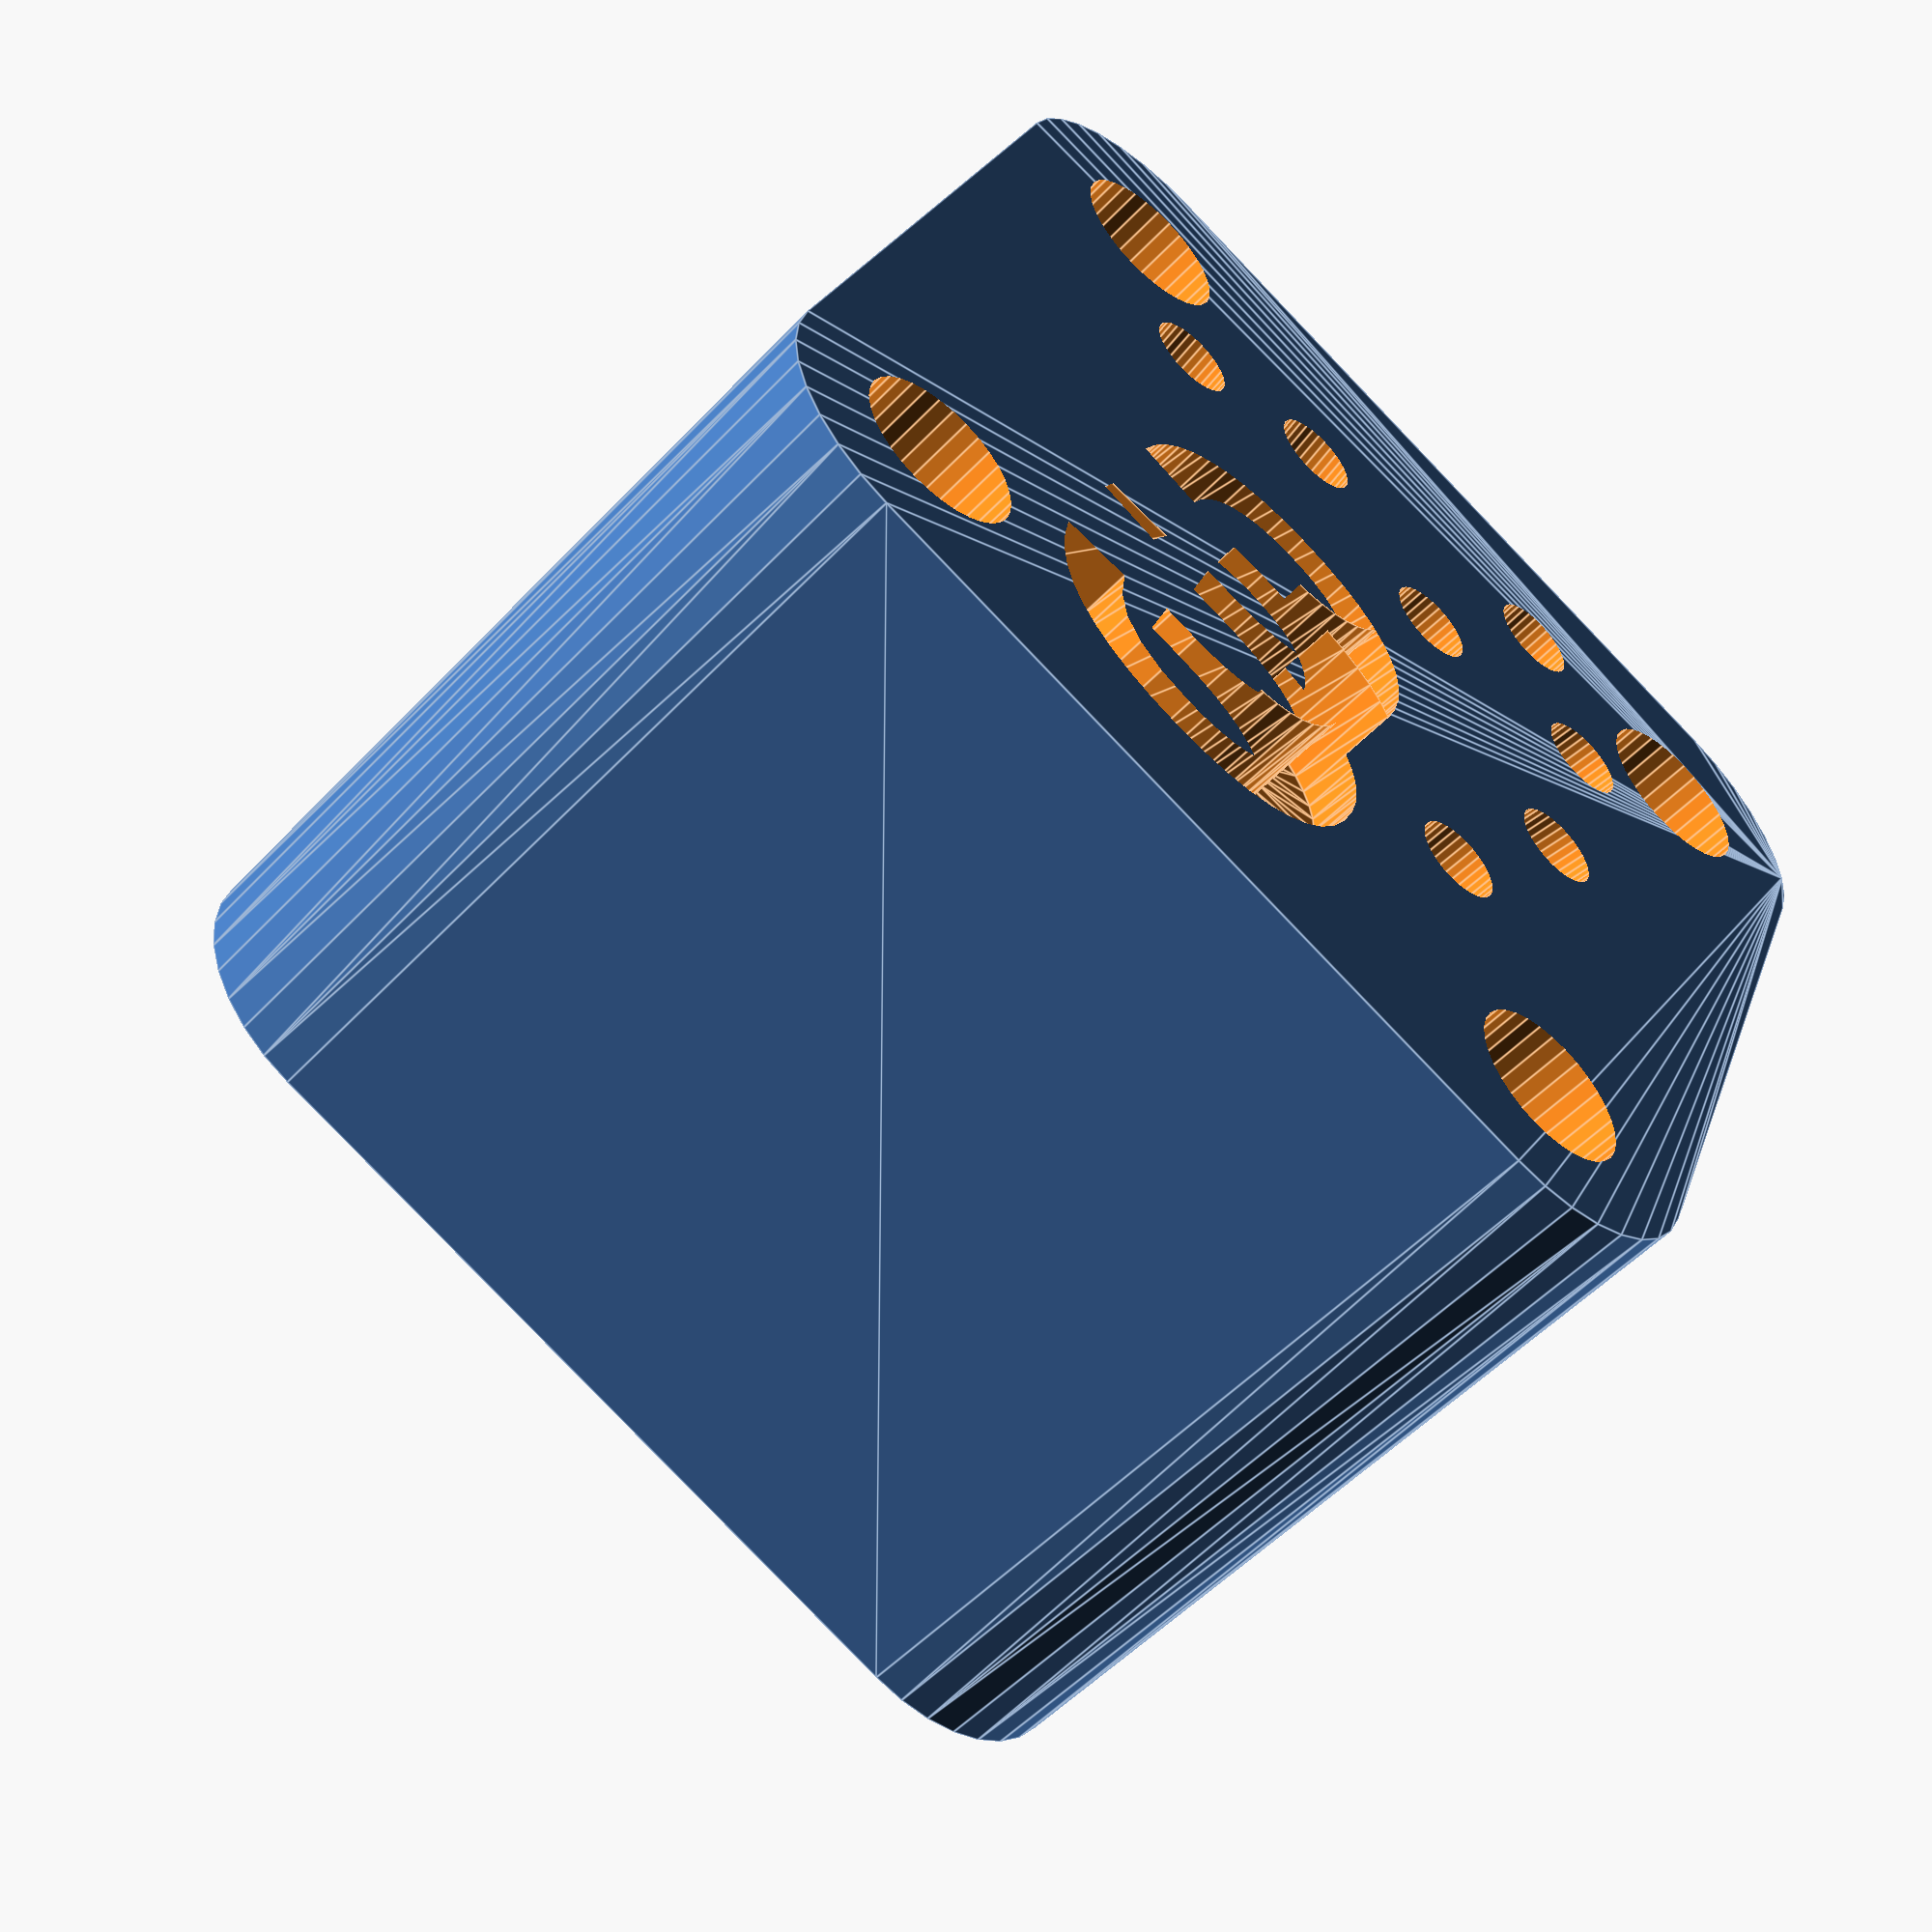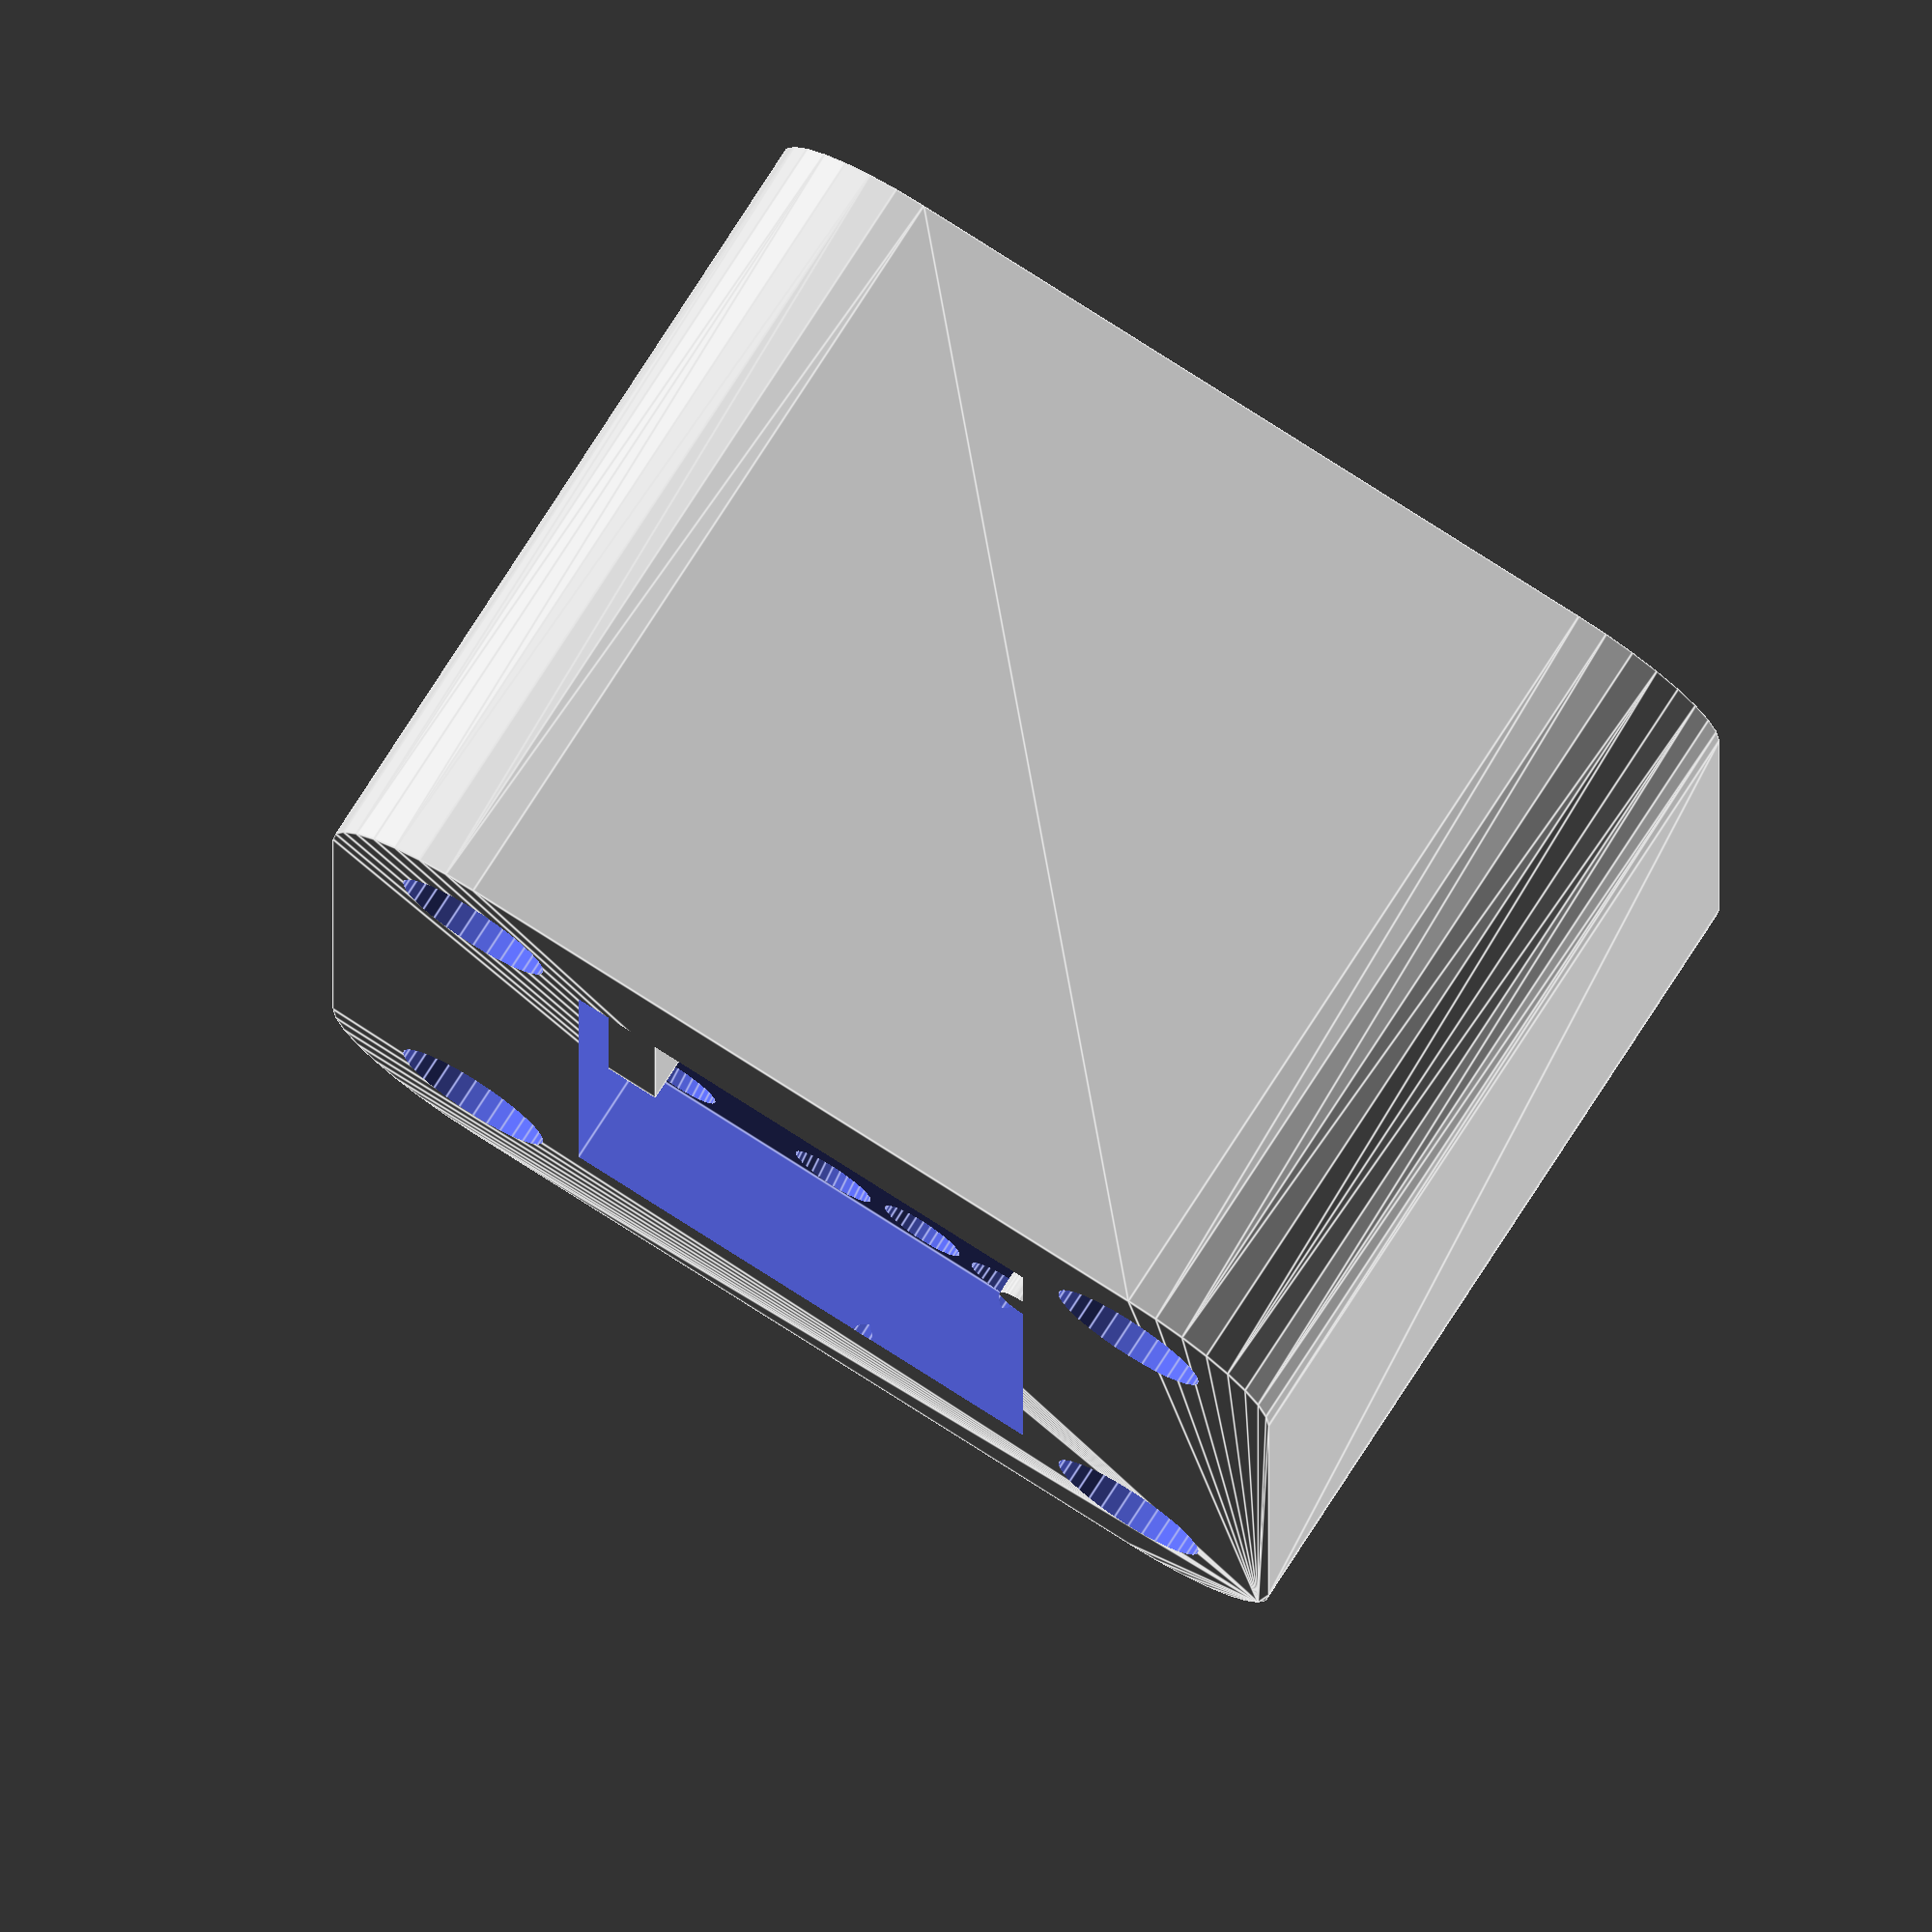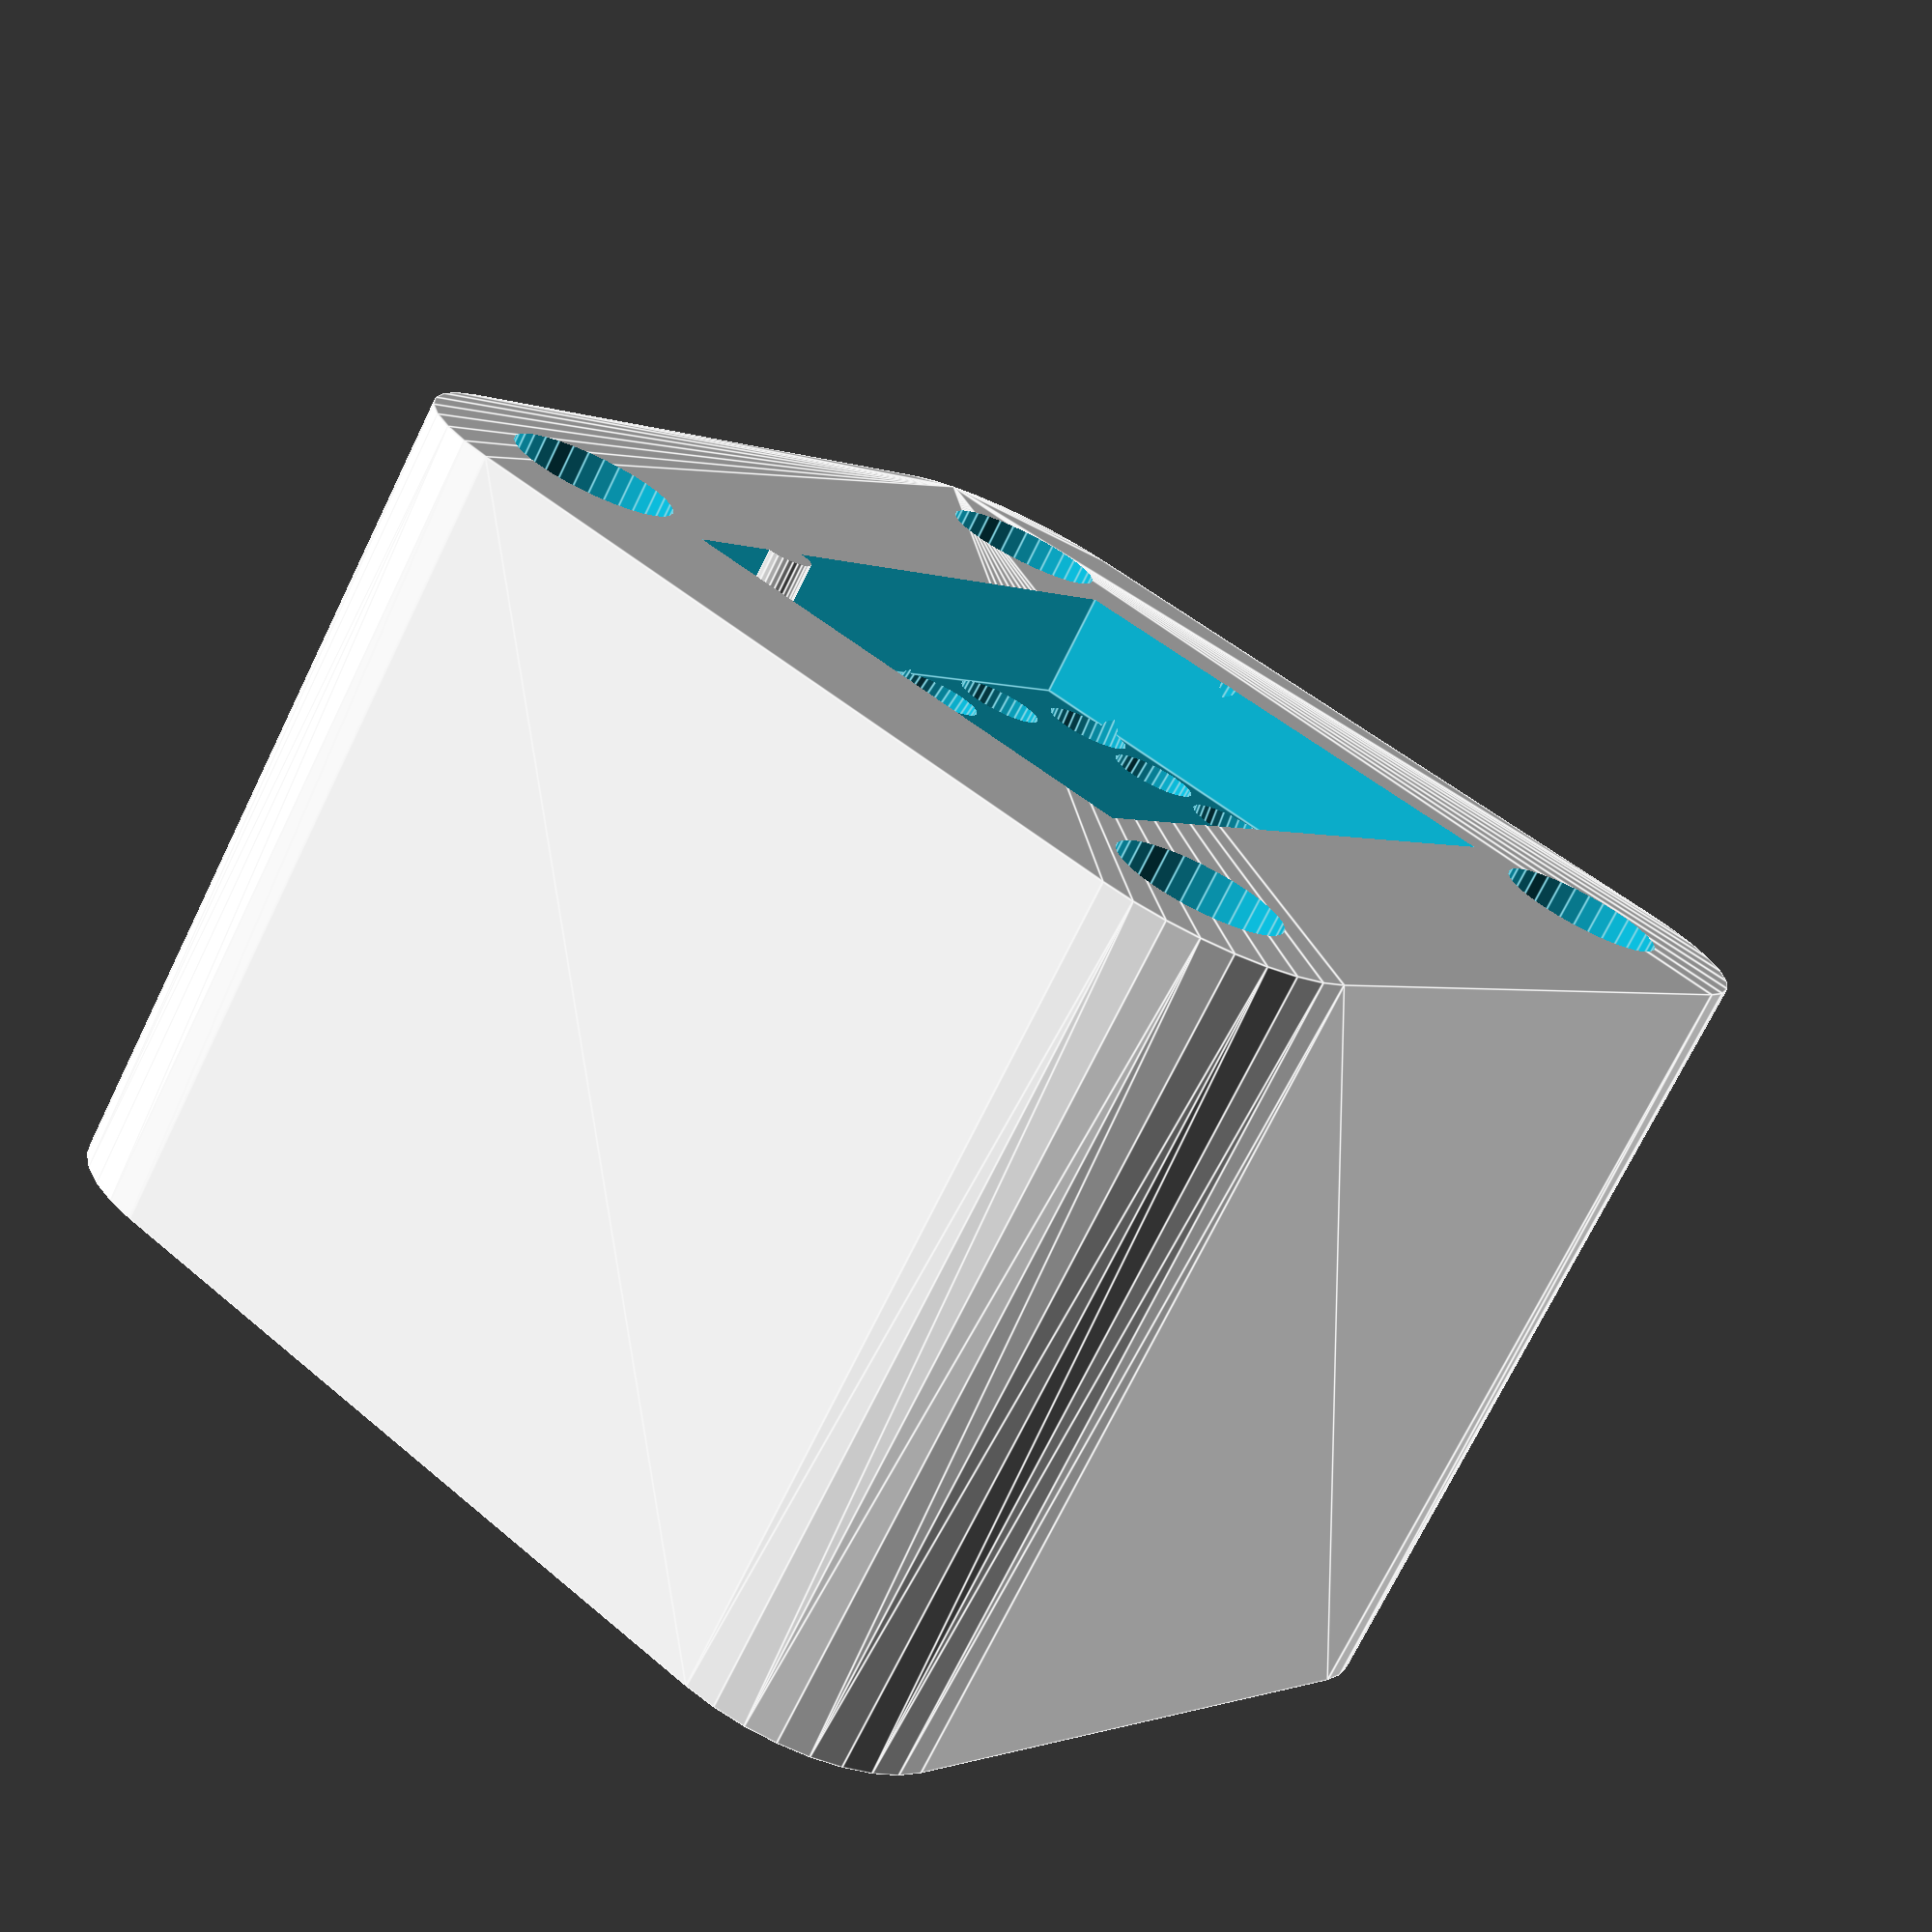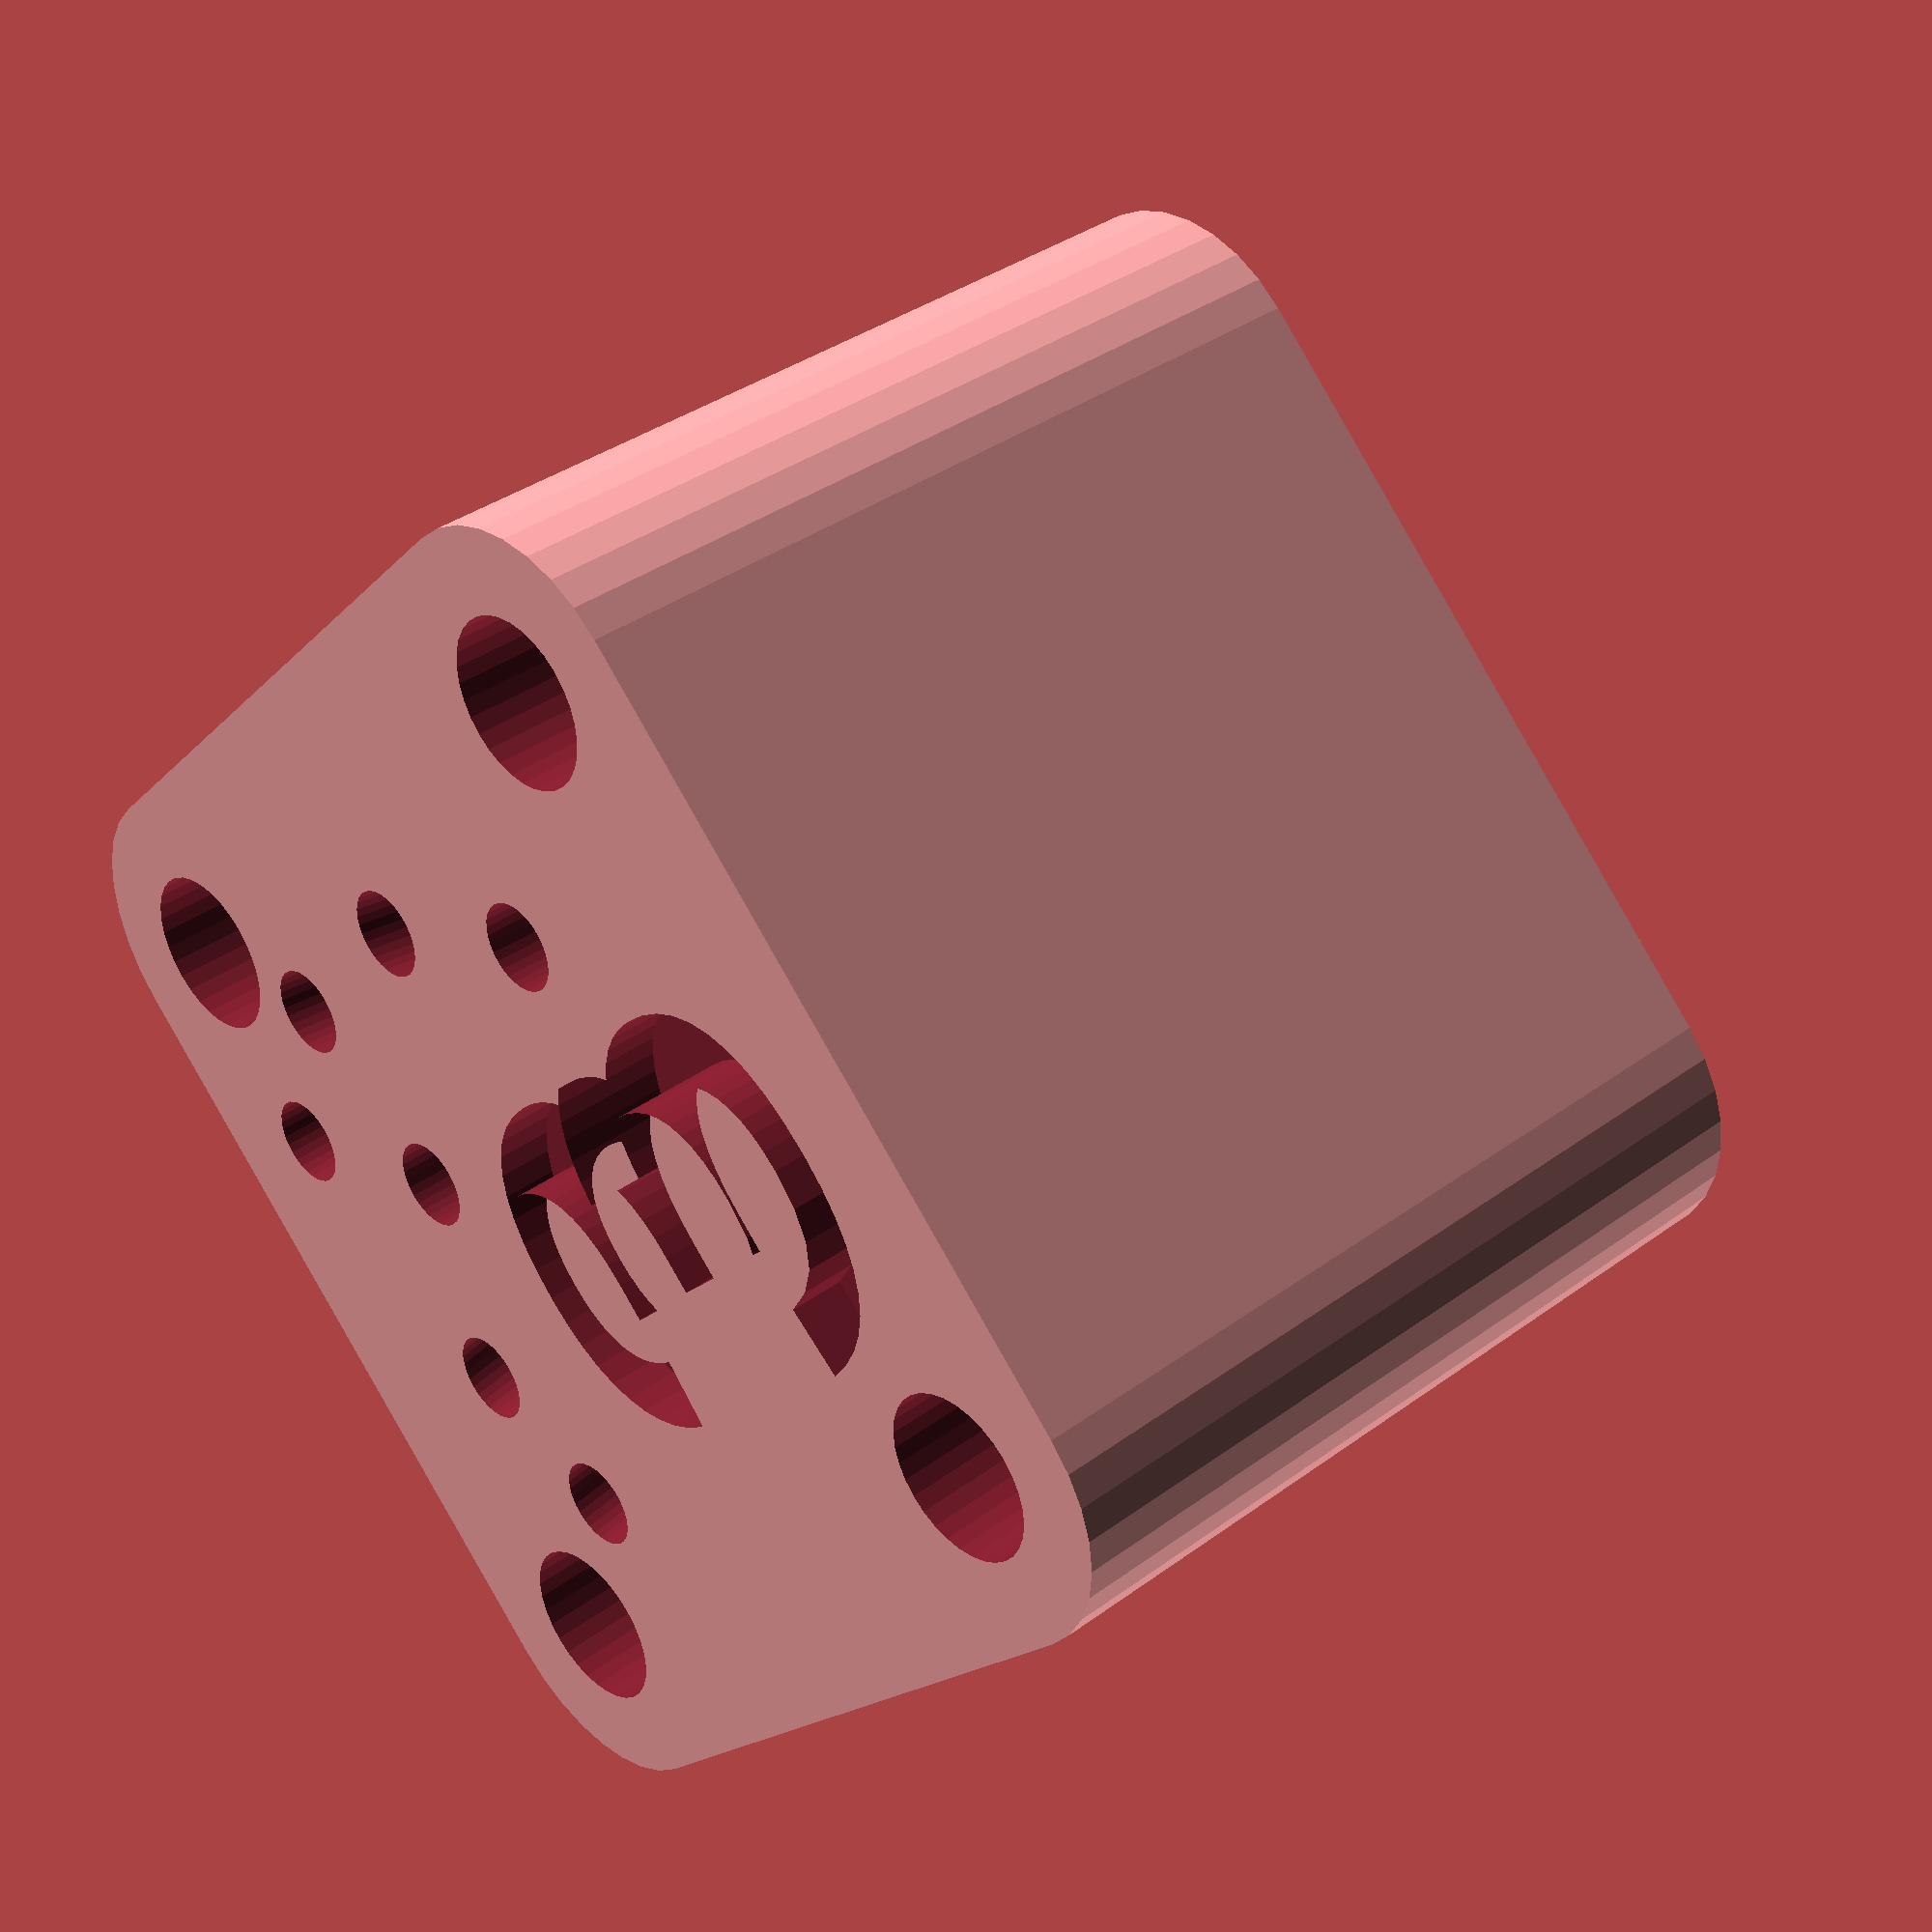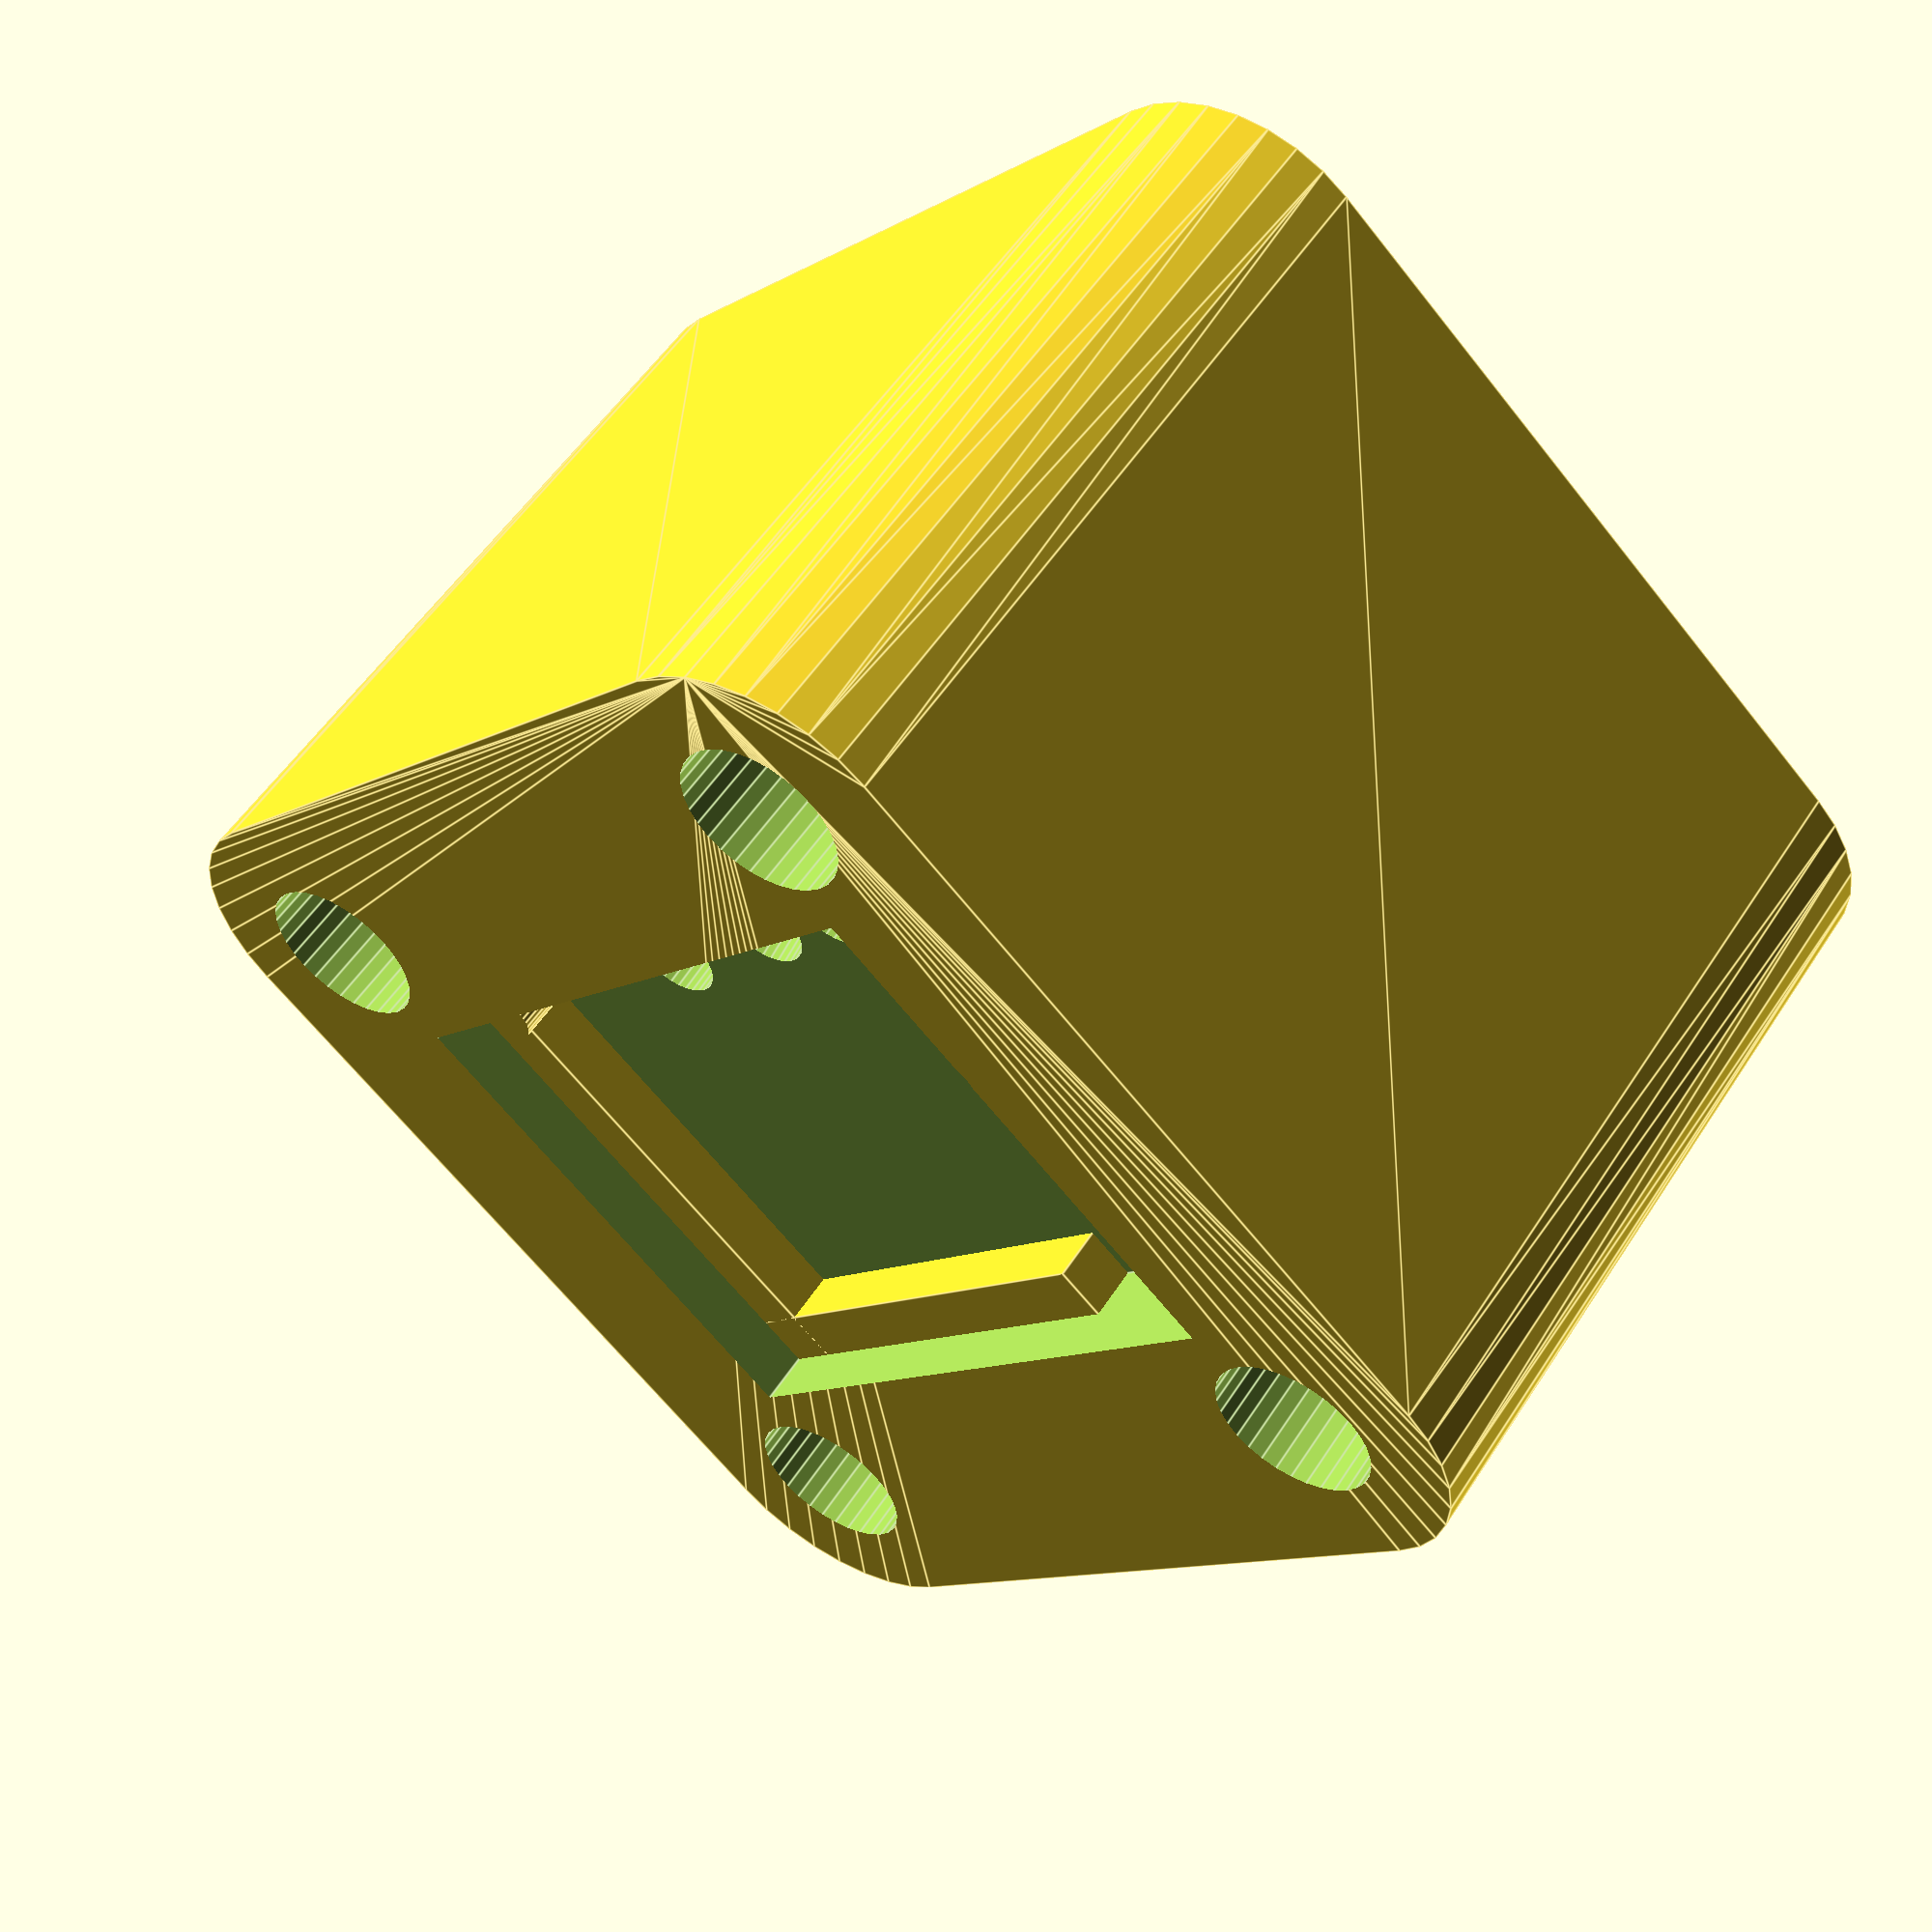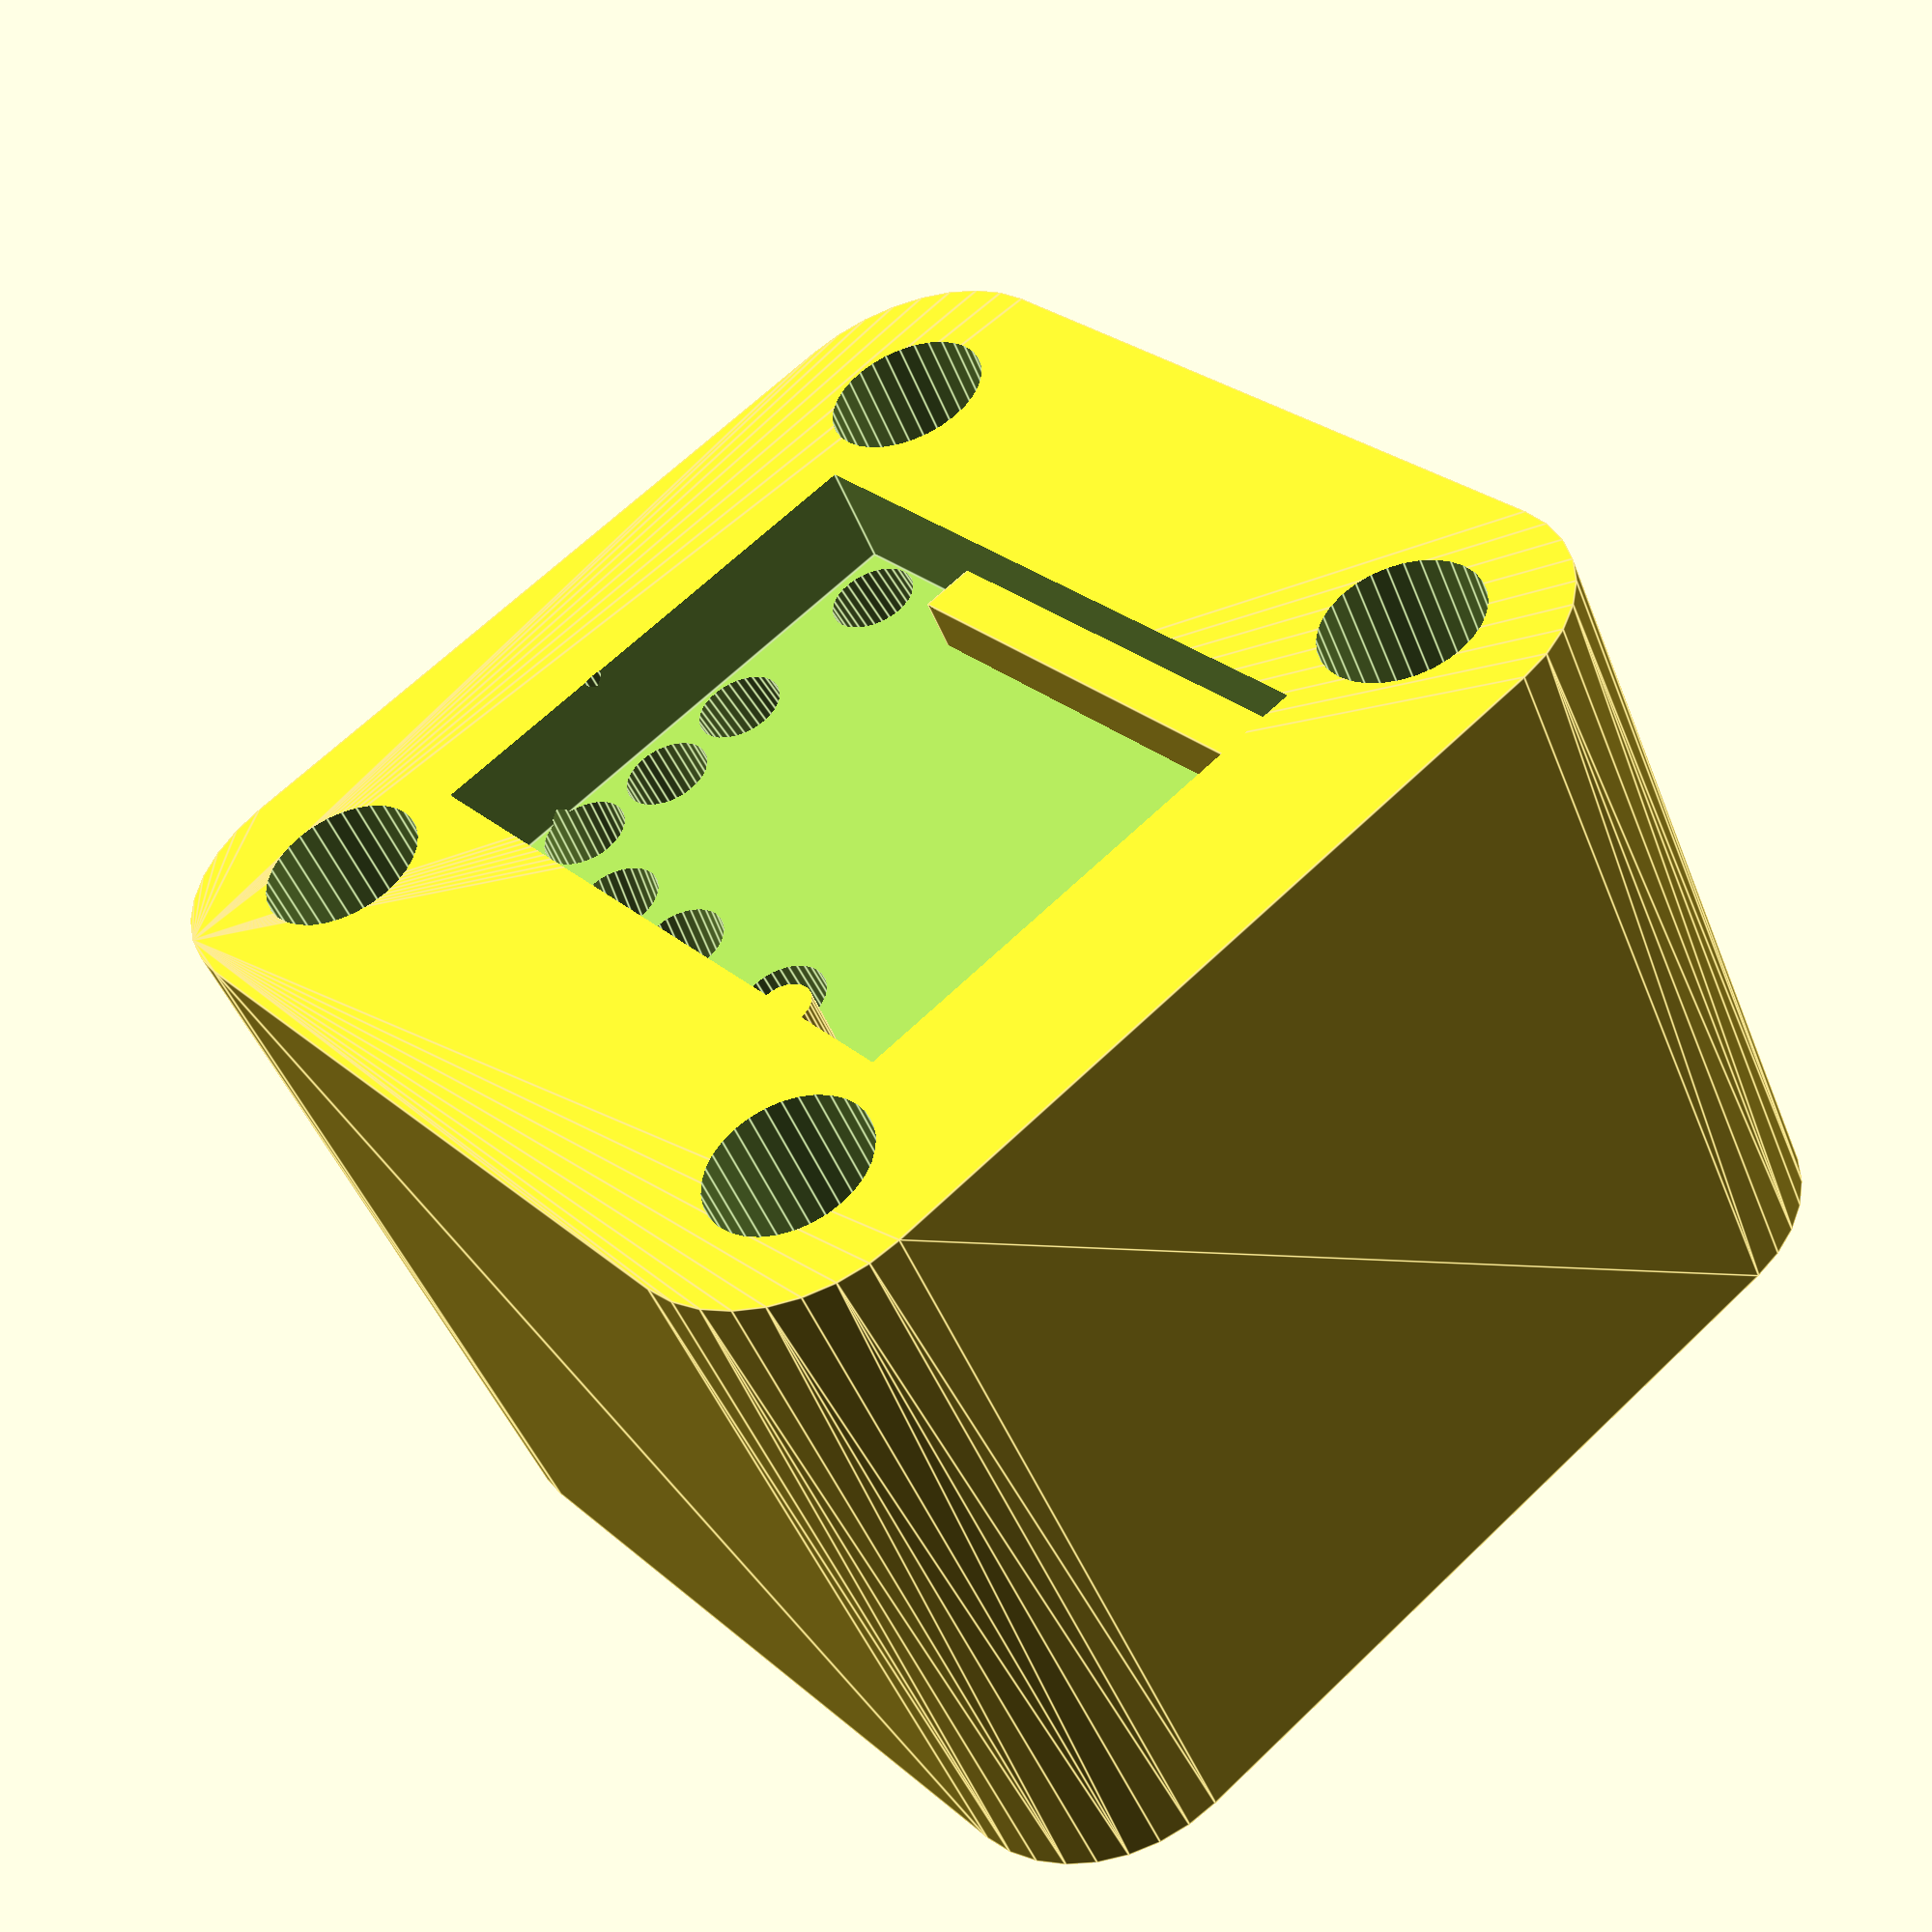
<openscad>
// pogo pins offsets in inches
// from https://github.com/im-tomu/fomu-hardware/blob/master/hacker/README.asciidoc#programming-jig

$fn=32;

pin_offsets = [
    [ 0, 0.275, 0 ],
    [ 0, 0.160, 300 ],
    [ 0, 0.0825, 225 ],
    [ 0.027, 0, 180 ],
    [ 0.100, 0, 0 ],
    [ 0.170, 0, 90 ],
    [ 0.302, 0, 45 ]
];

size = 20;
corner = 3;

// measured off a sample FOMU, with an extra 
// 0.1mm added to fit.
width = 9.5;
length = 13;

thick = 15;
pinlen = 7;

// pin offsets from edges
xo = 0.90;
yo = 0.90;

// little polarity pin
xop = 0;
yop = 10.5;

difference() {
    hull() {
        for(x=[-1,+1]) {
            for(y=[-1,+1]) {
                translate([x*(size/2-corner),y*(size/2-corner), -thick+1]) cylinder(d=corner*2,h=thick);
            }
        }
    }
    for (x=[-1,+1]) {
        for (y=[-1,+1]) {
            translate([x*(size/2-corner),y*(size/2-corner),0]) cylinder(d=corner, h=50, center=true);
        }
    }
    difference() {
        translate([0,0,1]) cube([width, length, 4], center=true);
        translate([width/2,yop-length/2,0]) cylinder(d=1,h=10,center=true);
        translate([-width/2,2,-1]) cube([2,10,2],center=true);
        translate([0,length/2,-1]) cube([10,2,2],center=true);
    }
    translate([width/2-xo,-length/2+yo,0]) {
        for (po = pin_offsets) {
            translate([-po[0]*25.4,po[1]*25.4,0]) {
                rotate([0,0,po[2]]) rotate([7,0,0]) {
                    cylinder(h=50,d=1.6,center=true);
                }
            }
            
        }
    }
    translate([-1.5,3,-thick]) linear_extrude(2) rotate([180,0,0]) text("3",valign="center",halign="center");
}

</openscad>
<views>
elev=53.2 azim=158.8 roll=138.1 proj=p view=edges
elev=102.6 azim=180.0 roll=147.3 proj=o view=edges
elev=72.9 azim=216.7 roll=333.9 proj=p view=edges
elev=323.2 azim=316.3 roll=226.7 proj=p view=solid
elev=306.4 azim=222.6 roll=32.1 proj=p view=edges
elev=47.3 azim=140.3 roll=20.9 proj=p view=edges
</views>
